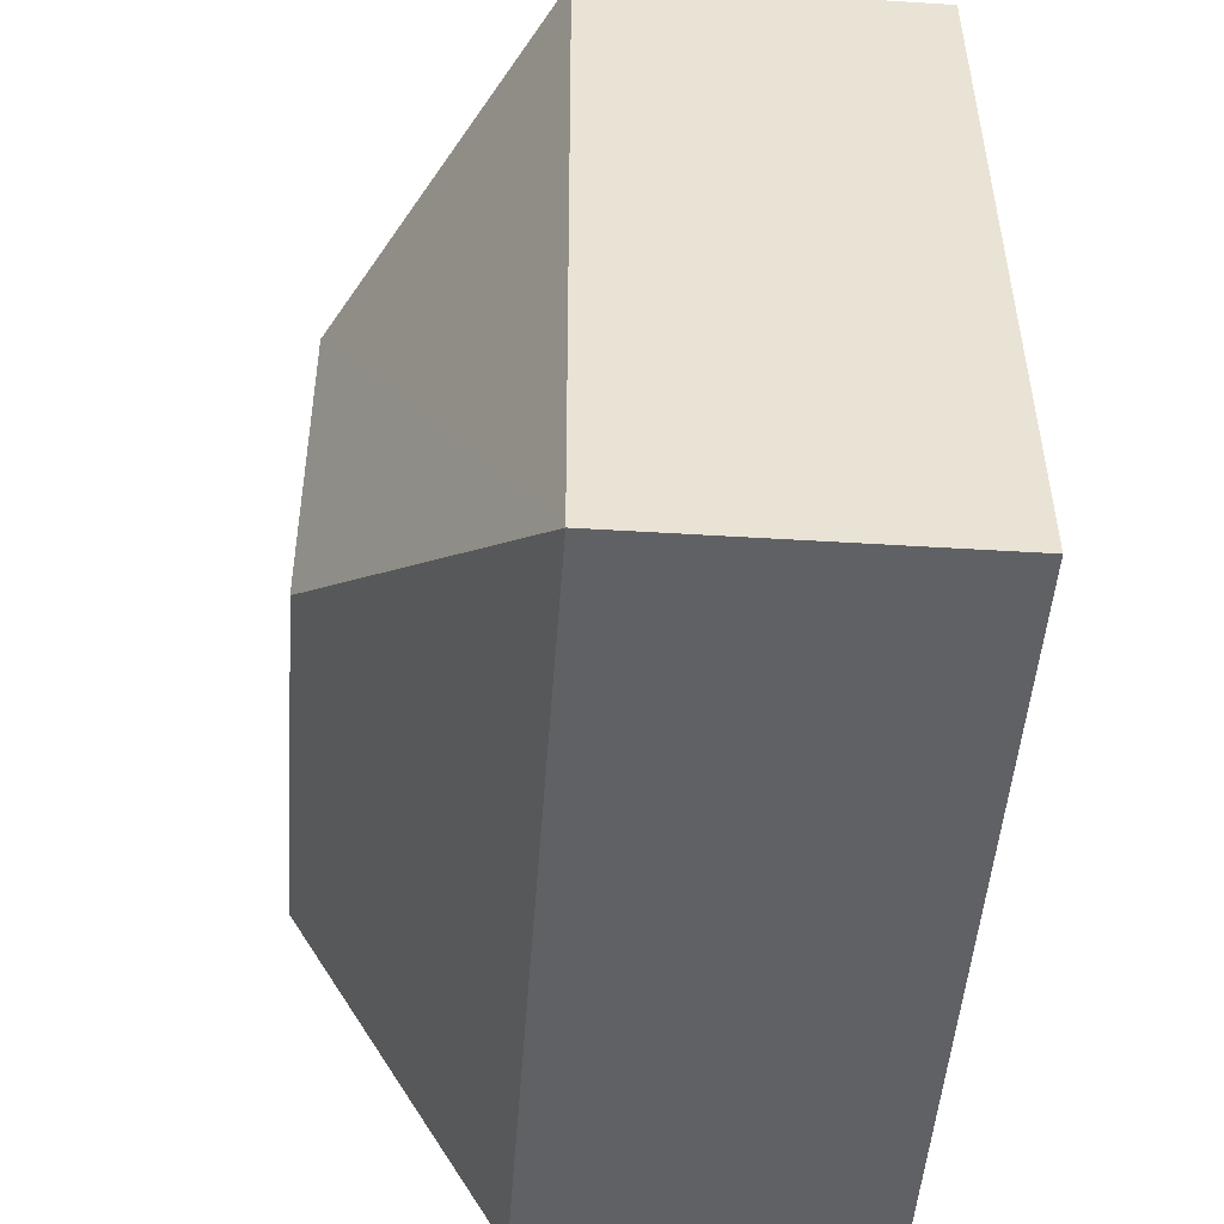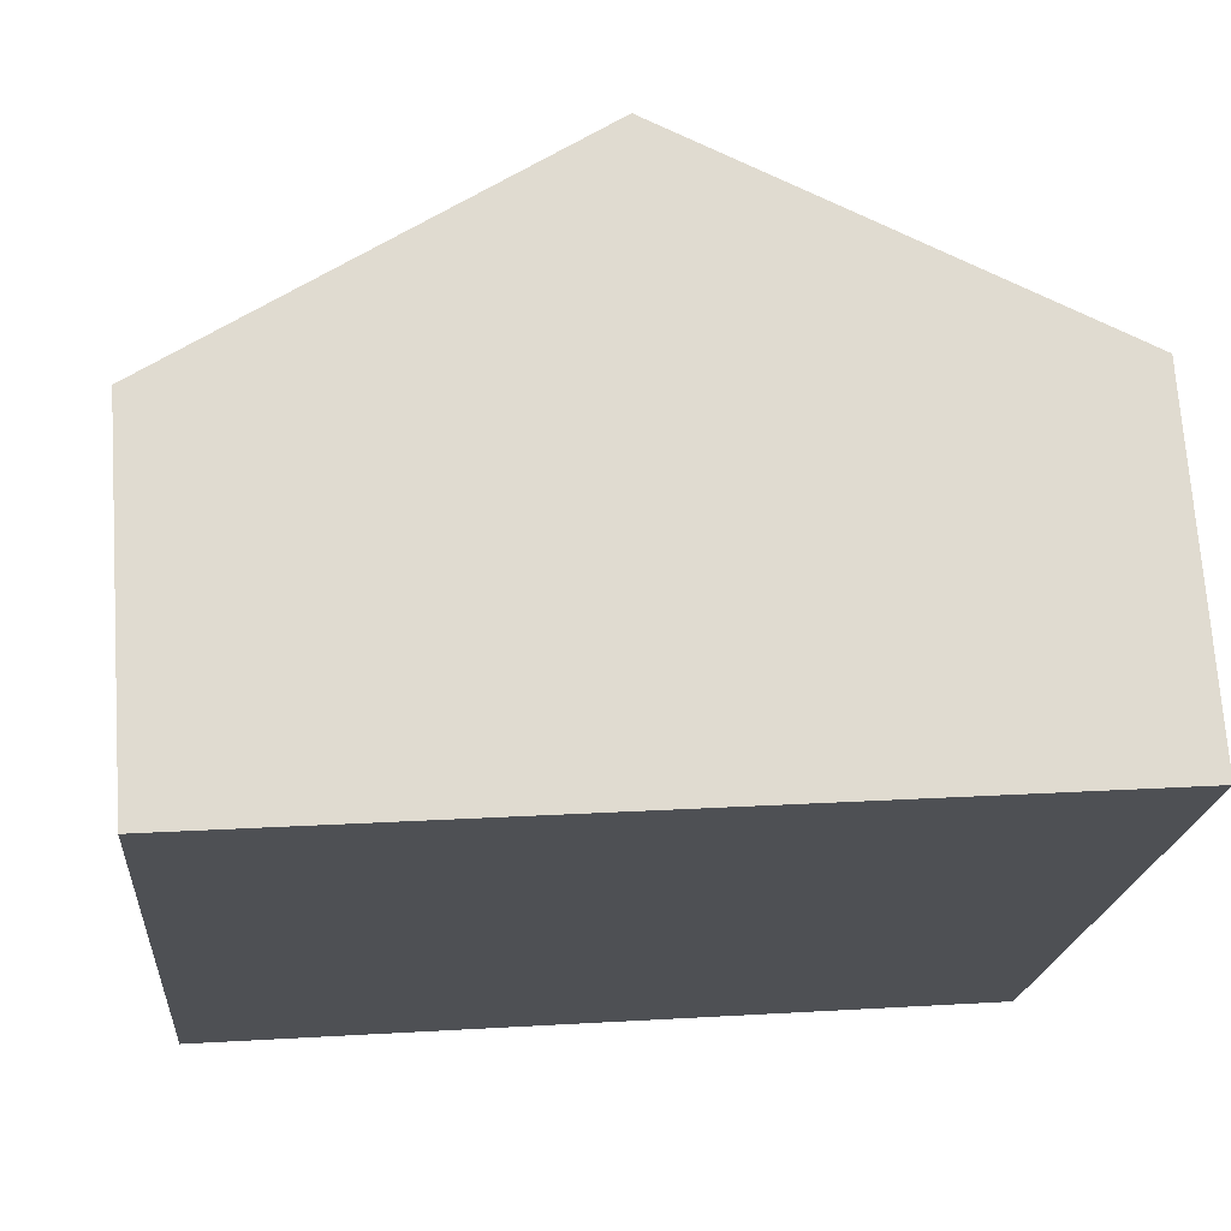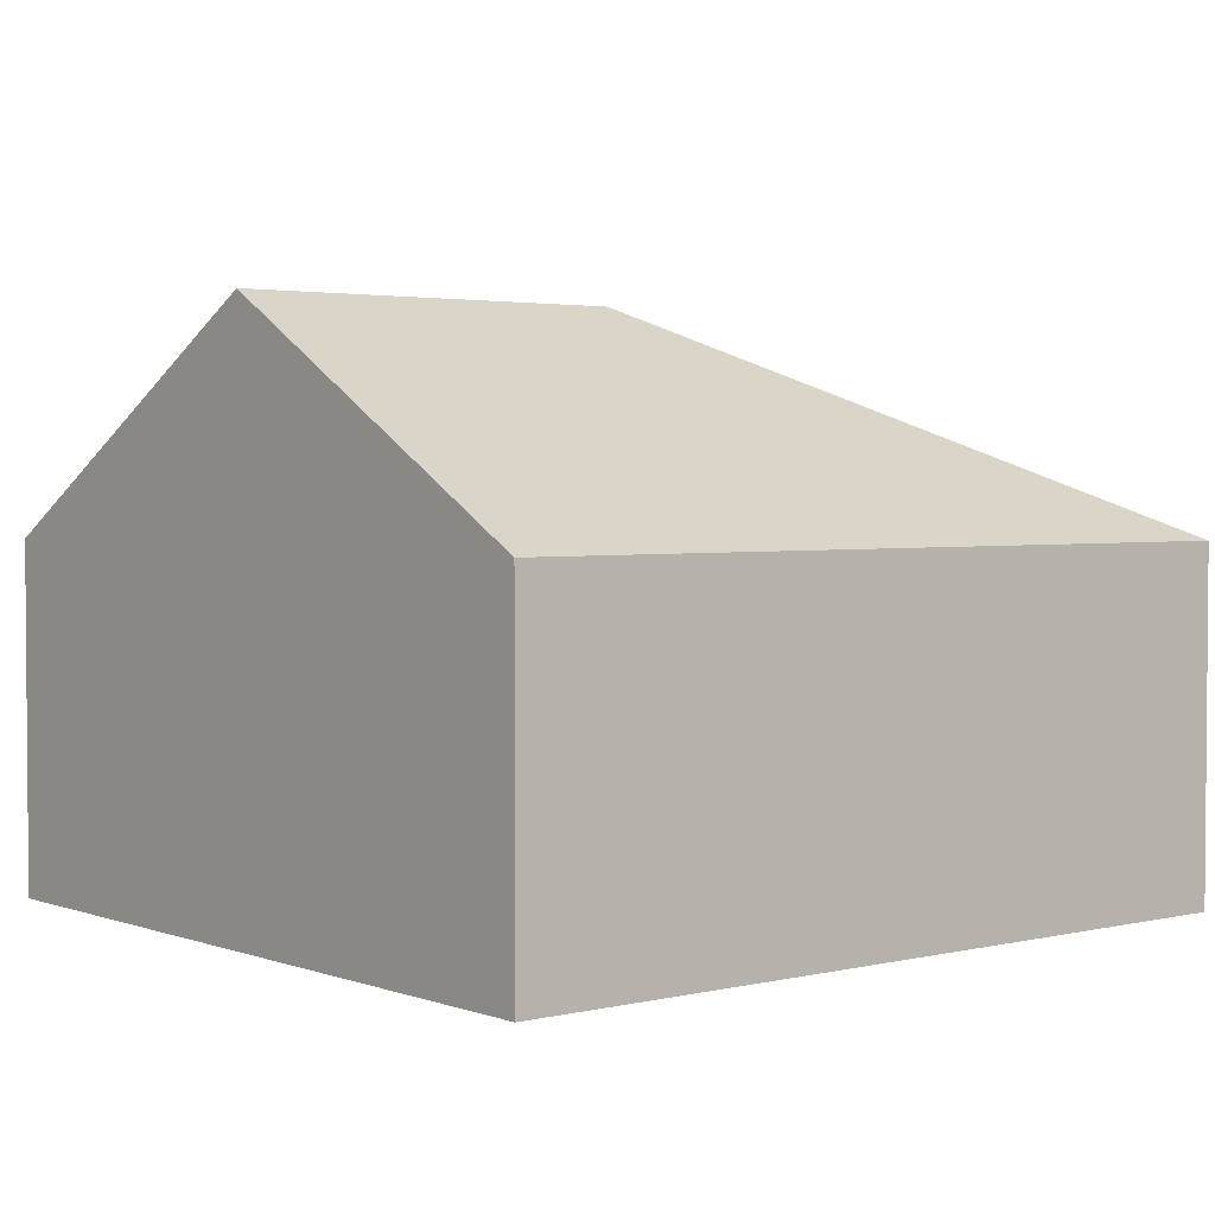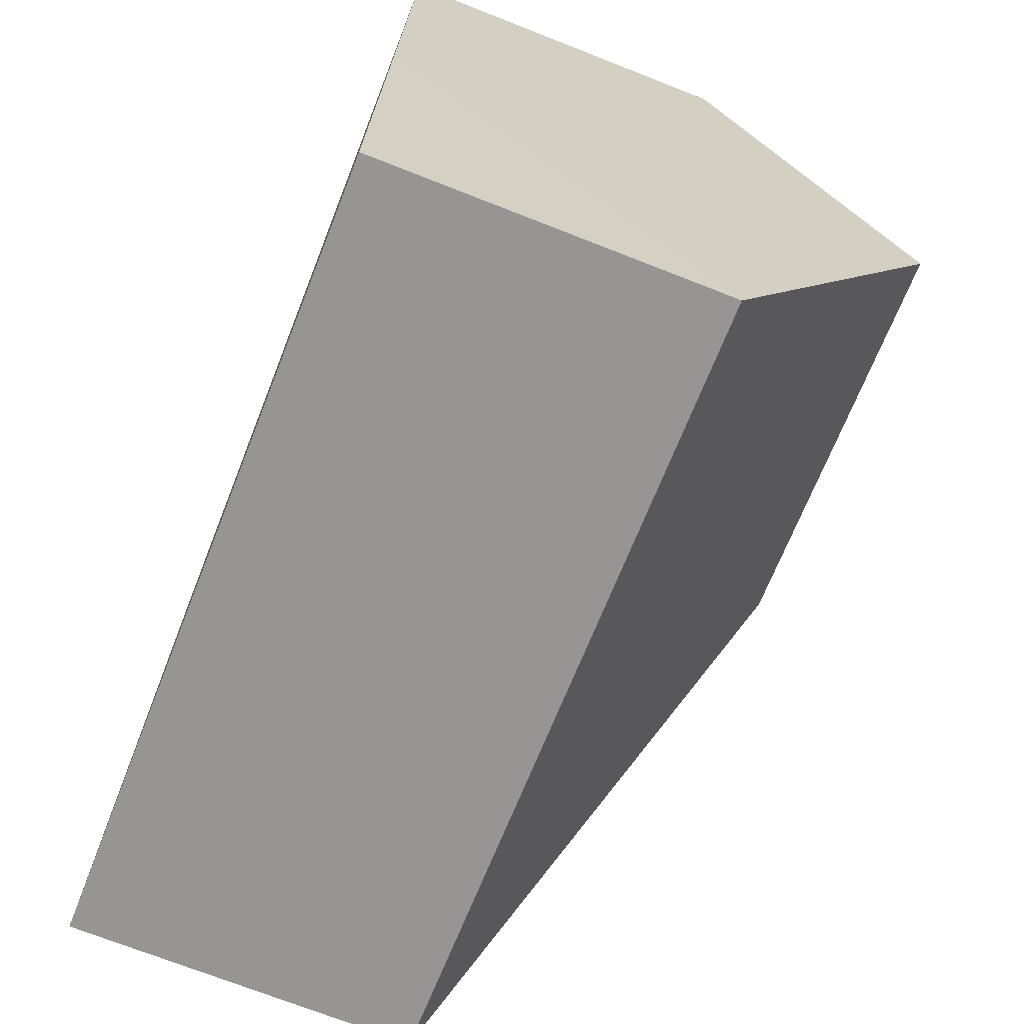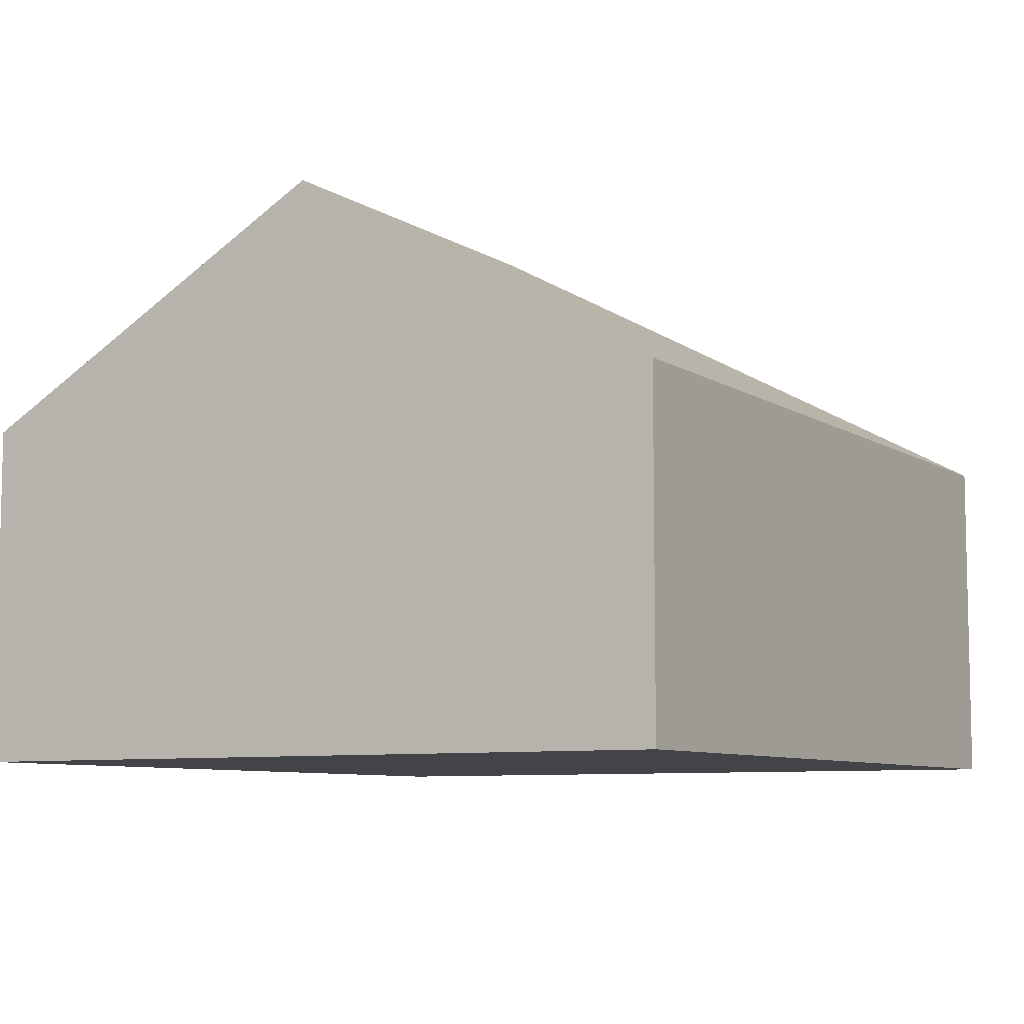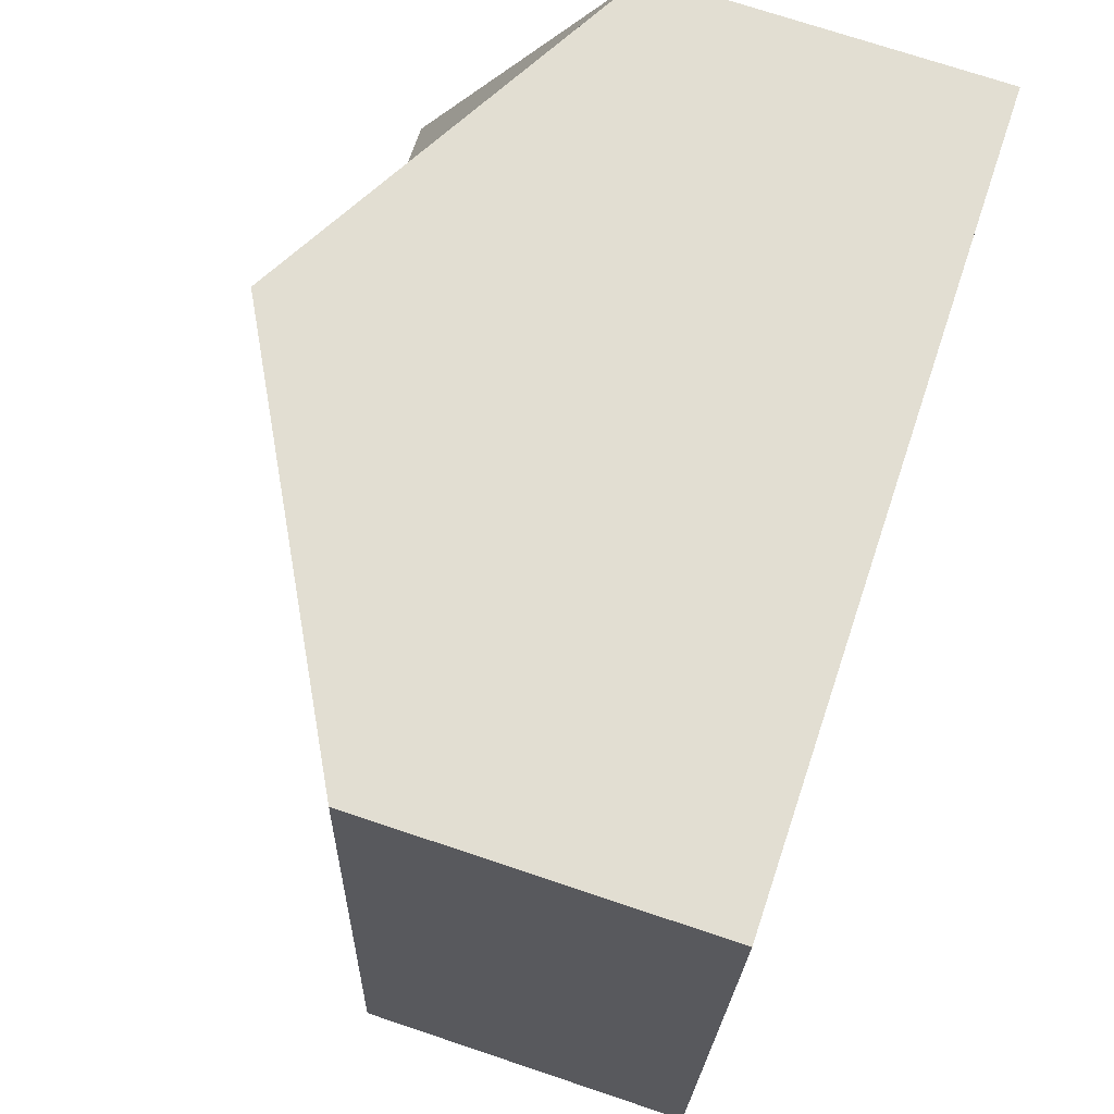
<metadata>
{"format":"obj","ext":"obj","renderer":"f3d","projection":"perspective","resolution":1024,"background":"white","views":[{"elev":-44.5,"azim":-94.2,"up":"+Z"},{"elev":71.0,"azim":-3.9,"up":"+Z"},{"elev":2.8,"azim":145.4,"up":"+Y"},{"elev":-72.2,"azim":68.6,"up":"+Z"},{"elev":-7.8,"azim":125.4,"up":"+Y"},{"elev":72.9,"azim":-71.5,"up":"+Z"}]}
</metadata>
<code>
v  2.505 3.026 3.93
v  0 1.856 1.136e-16
v  0.343 1.853 4.111
v  2.334 3.026 1.875
v  4.667 1.856 3.75
v  4.496 3.026 1.694
v  4.324 1.856 -0.361
v  0 0 0
v  0.343 -2.517e-16 4.111
v  2.505 -2.406e-16 3.93
v  4.667 -2.296e-16 3.75
v  4.496 -1.037e-16 1.694
v  4.324 2.21e-17 -0.361
g defaultobject
f 1 2 3
f 2 1 4
f 4 1 5
f 4 5 6
f 7 4 6
f 4 7 2
f 8 3 2
f 3 8 9
f 9 1 3
f 1 9 5
f 5 9 10
f 5 10 11
f 11 6 5
f 6 11 7
f 7 11 12
f 7 12 13
f 13 2 7
f 2 13 8
f 10 12 11
f 12 10 9
f 12 9 13
f 13 9 8

</code>
